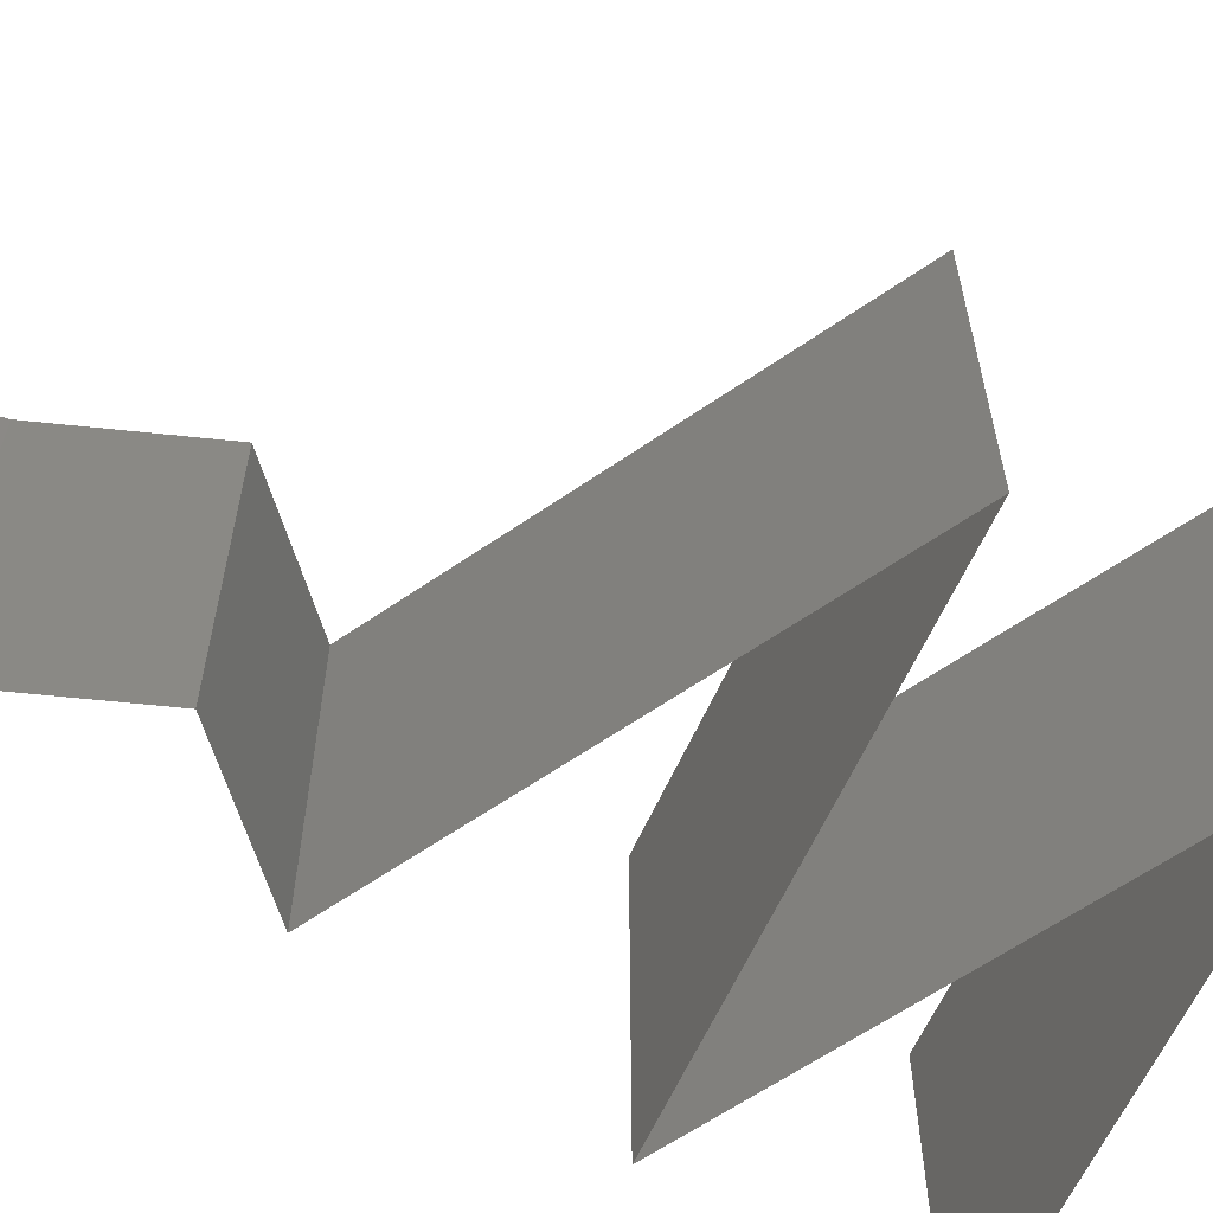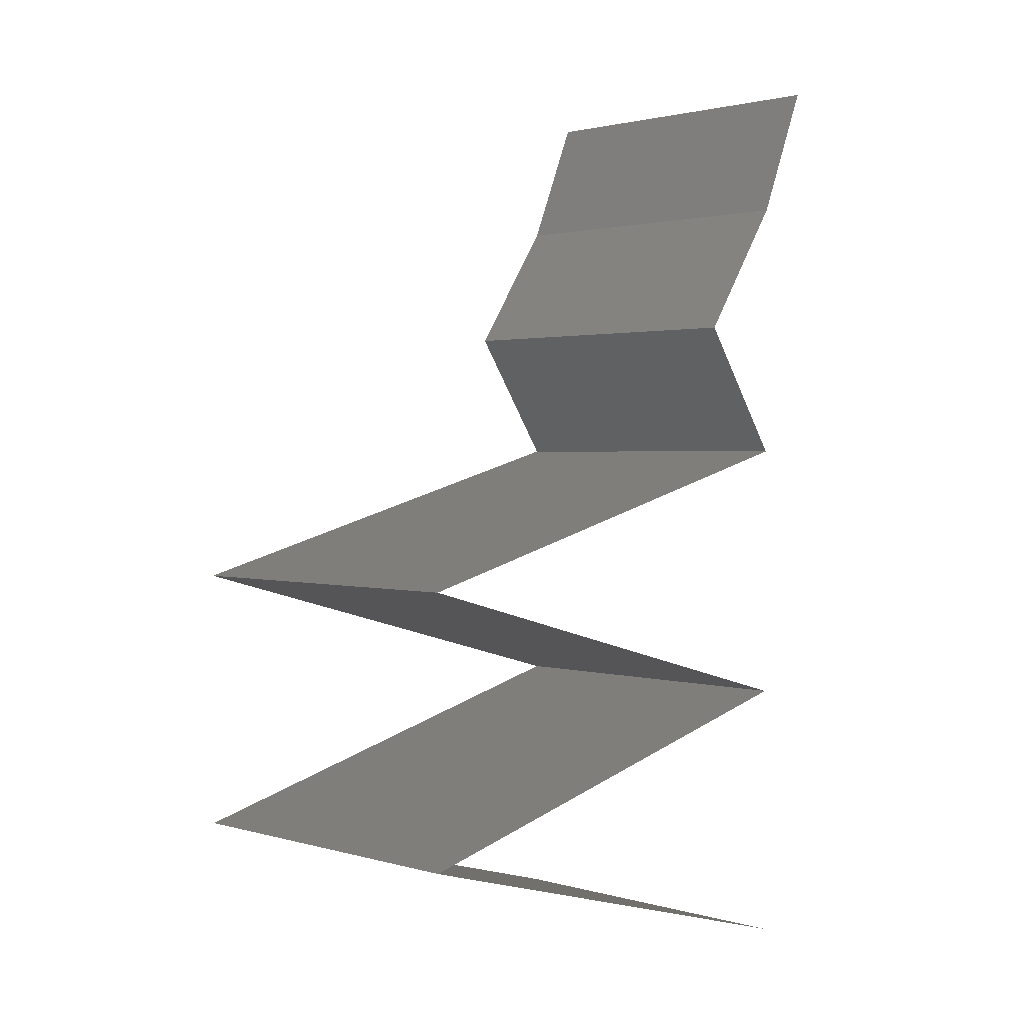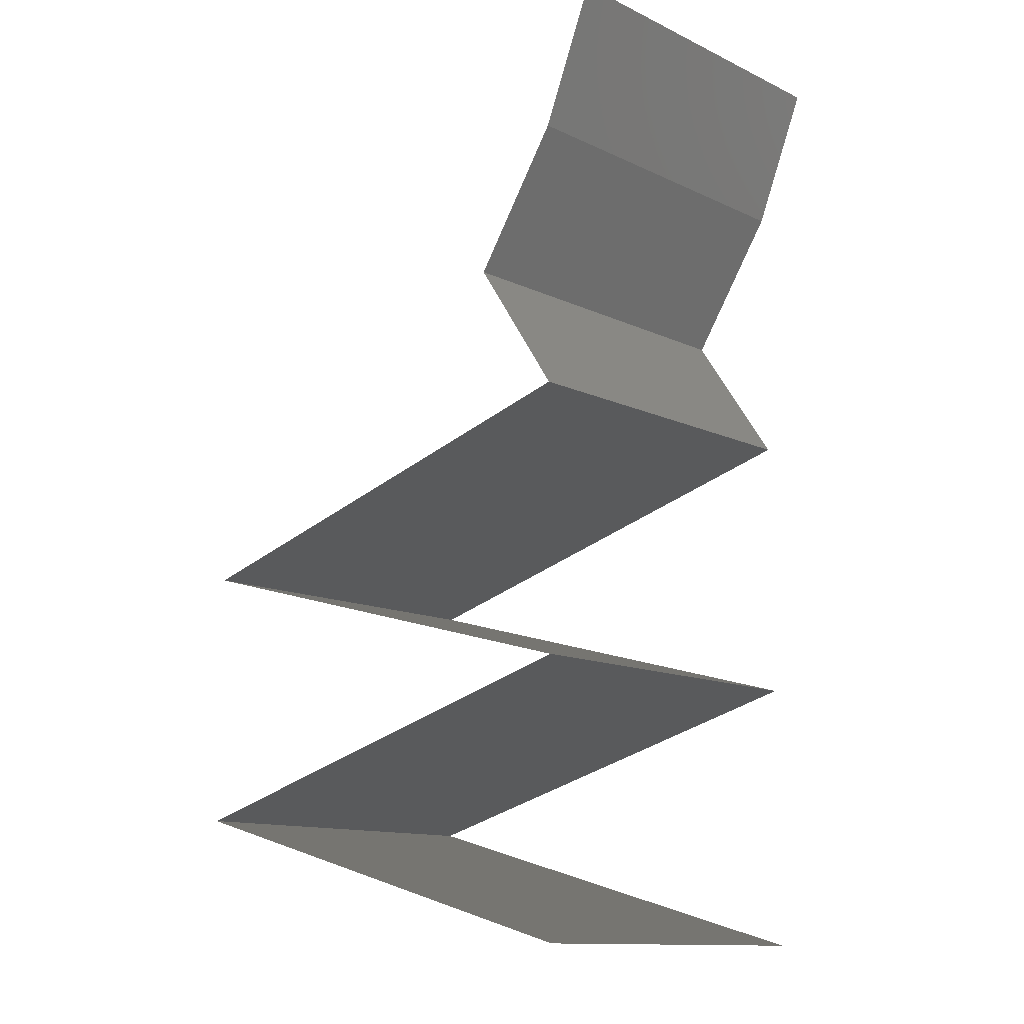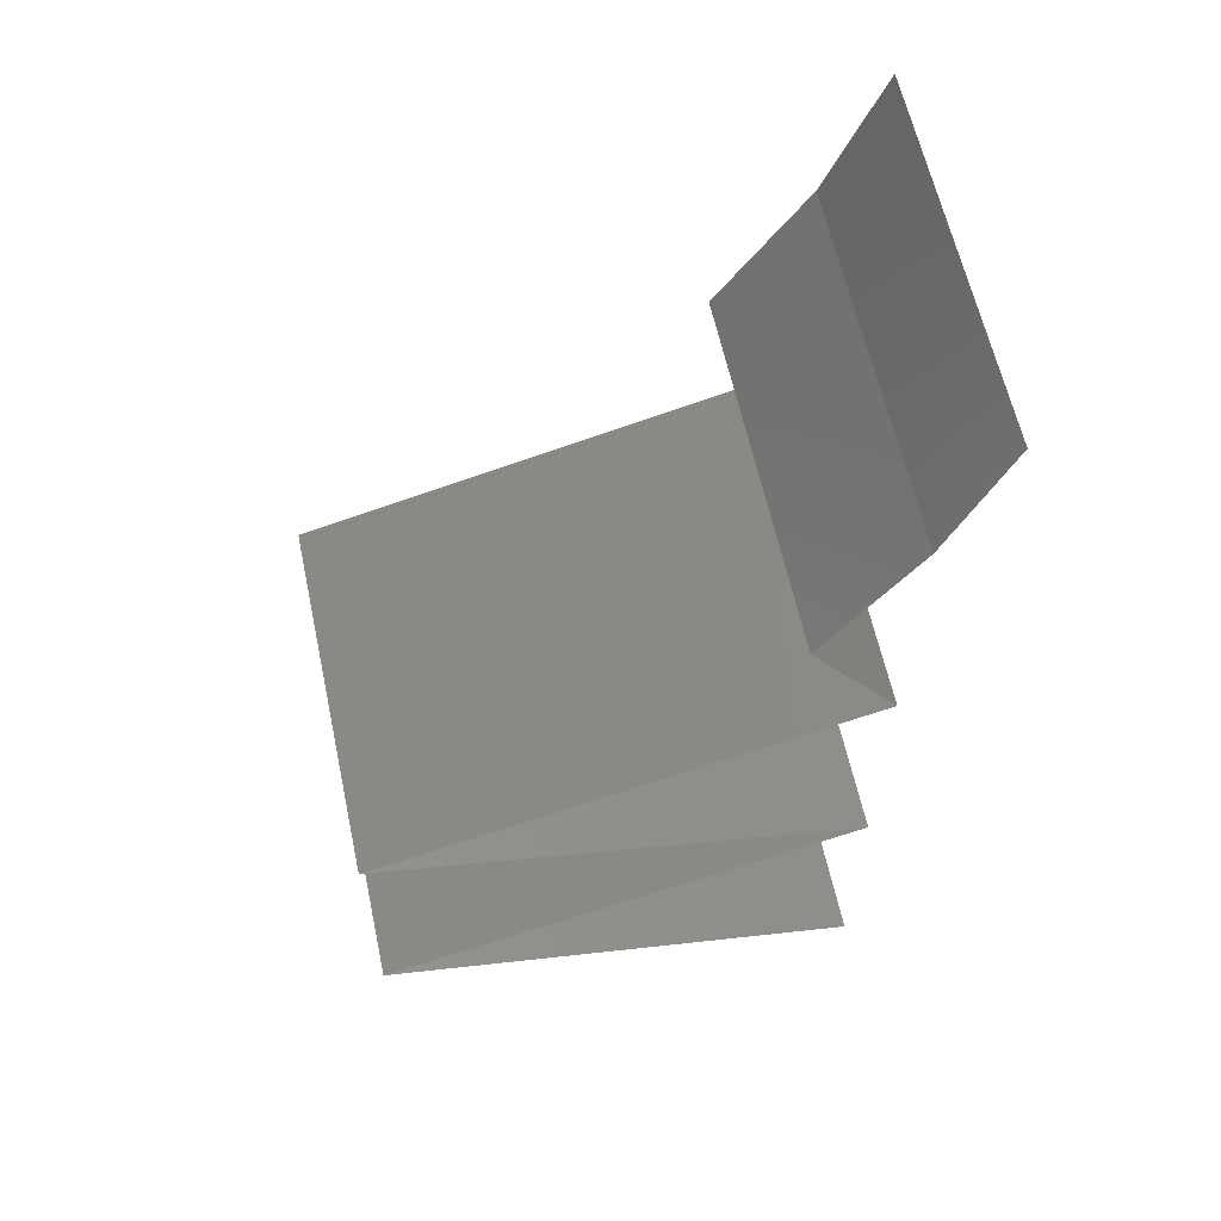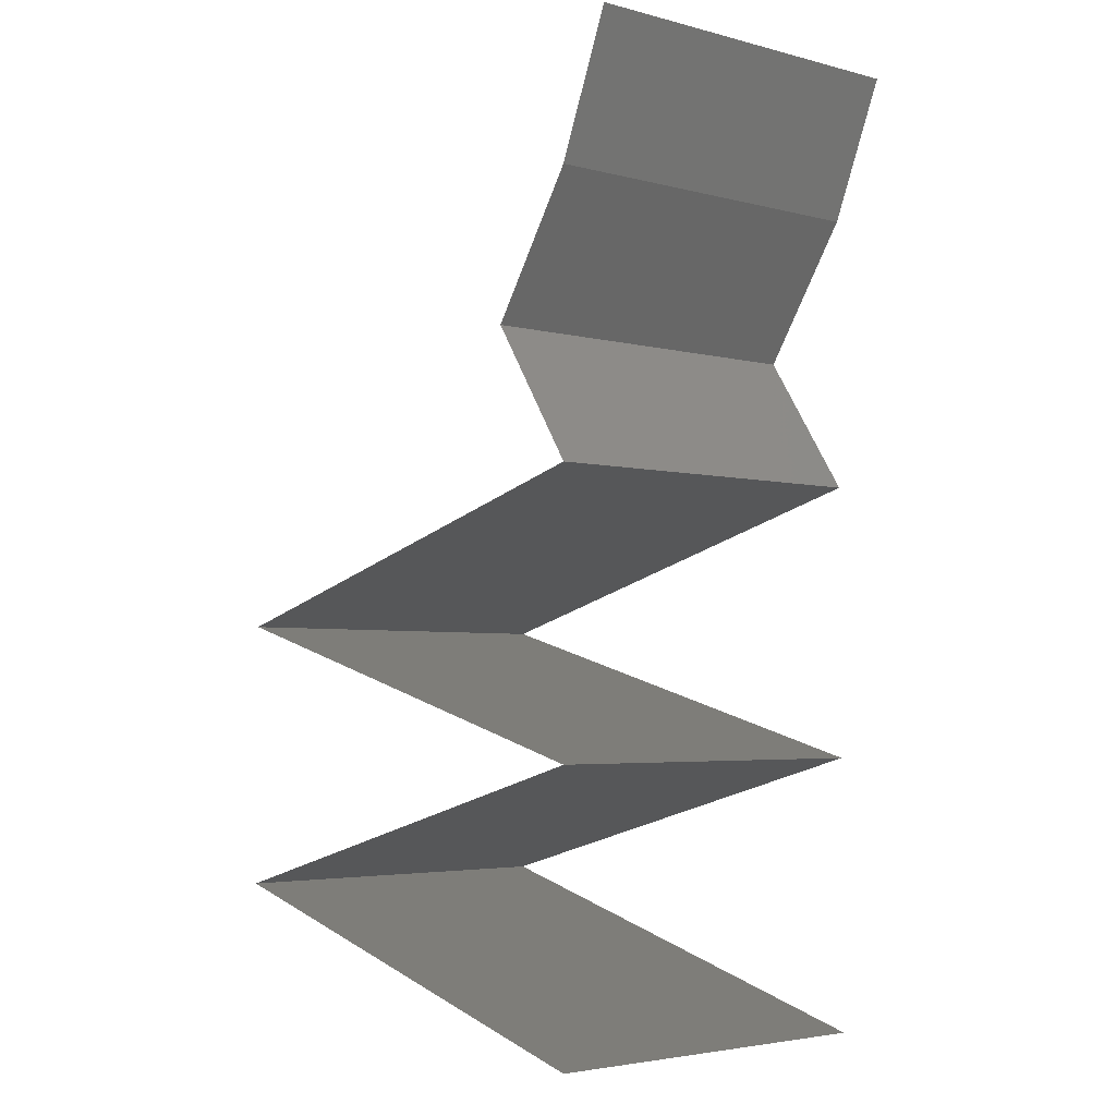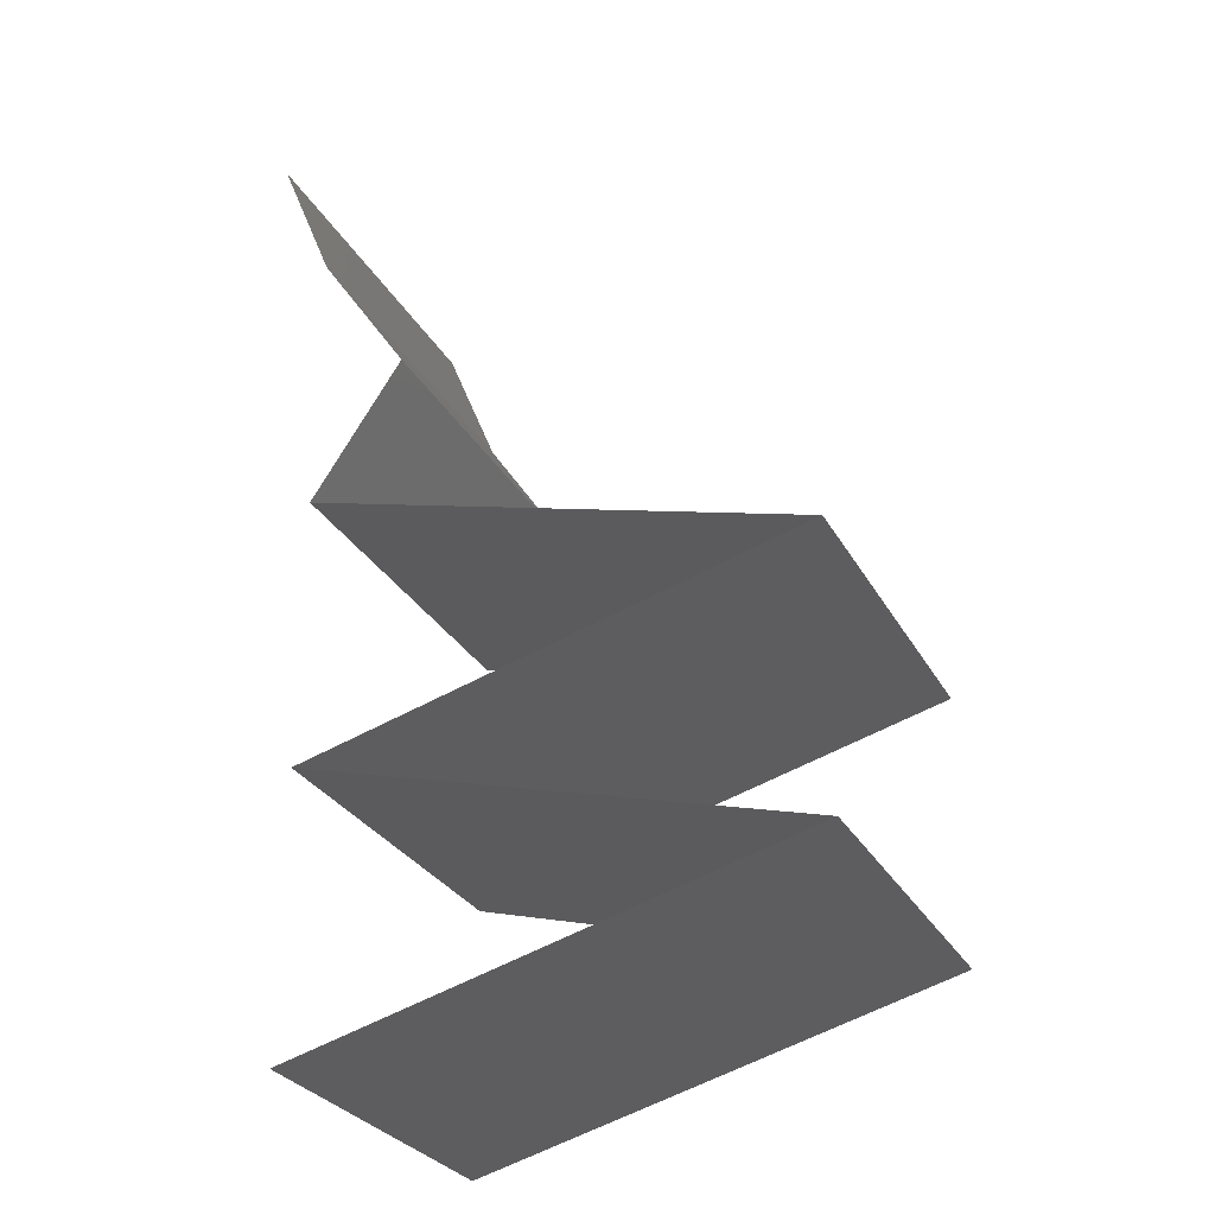
<metadata>
{"format":"stl","ext":"stl","renderer":"f3d","projection":"perspective","resolution":1024,"background":"white","views":[{"elev":-62.3,"azim":-129.6,"up":"+Z"},{"elev":1.7,"azim":-43.9,"up":"+Y"},{"elev":-12.7,"azim":42.9,"up":"+Y"},{"elev":61.5,"azim":-12.2,"up":"+Y"},{"elev":-3.8,"azim":49.2,"up":"+Y"},{"elev":-29.0,"azim":-156.1,"up":"+Y"}]}
</metadata>
<code>
# stl→obj: 70 verts, 104 faces
v 0.036 0.05162 0
v 0.036 0.05162 0.01
v 0.0375 0.05531 0.005
v 0.039 0.059 0.02
v 0.039 0.059 0.01
v 0.0375 0.05531 0.015
v 0.036 0.05162 0.02
v 0.039 0.059 0
v 0.03356 0.04794 0.015
v 0.03112 0.04425 0
v 0.03112 0.04425 0.01
v 0.03356 0.04794 0.005
v 0.03112 0.04425 0.02
v 0.03356 0.04056 0.015
v 0.036 0.03687 0
v 0.036 0.03687 0.01
v 0.03356 0.04056 0.005
v 0.036 0.03687 0.02
v 0.018 0.03196 0.02
v 0.027 0.03442 0.02
v 0.0225 0.03319 0.01193
v 0.02953 0.03511 0.0131
v 0.009 0.0295 0.01
v 0.009 0.0295 0.02
v 0.01547 0.03127 0.0131
v 0.0225 0.03319 0.004832
v 0.01503 0.03115 0.006254
v 0.02997 0.03523 0.006254
v 0.009 0.0295 0
v 0.027 0.03442 0
v 0.018 0.03196 0
v 0.027 0.02458 0.02
v 0.018 0.02704 0.02
v 0.0225 0.02581 0.01193
v 0.01547 0.02773 0.0131
v 0.036 0.02212 0.01
v 0.036 0.02212 0.02
v 0.02953 0.02389 0.0131
v 0.0225 0.02581 0.004832
v 0.02997 0.02377 0.006254
v 0.01503 0.02785 0.006254
v 0.036 0.02212 0
v 0.018 0.02704 0
v 0.027 0.02458 0
v 0.018 0.01721 0.02
v 0.027 0.01967 0.02
v 0.0225 0.01844 0.01193
v 0.02953 0.02036 0.0131
v 0.009 0.01475 0.01
v 0.009 0.01475 0.02
v 0.01547 0.01652 0.0131
v 0.0225 0.01844 0.004832
v 0.01503 0.0164 0.006254
v 0.02997 0.02048 0.006254
v 0.009 0.01475 0
v 0.027 0.01967 0
v 0.018 0.01721 0
v 0.018 0.01229 0
v 0.027 0.009833 0
v 0.0225 0.01106 0.008075
v 0.036 0.007375 0
v 0.036 0.007375 0.01
v 0.02953 0.009141 0.006902
v 0.01547 0.01298 0.006902
v 0.0225 0.01106 0.01517
v 0.01503 0.0131 0.01375
v 0.02997 0.009021 0.01375
v 0.036 0.007375 0.02
v 0.018 0.01229 0.02
v 0.027 0.009833 0.02
f 1 2 3
f 4 5 6
f 2 7 6
f 5 8 3
f 8 1 3
f 5 2 6
f 7 4 6
f 2 5 3
f 7 2 9
f 10 11 12
f 2 1 12
f 11 13 9
f 2 11 9
f 11 2 12
f 1 10 12
f 13 7 9
f 13 11 14
f 15 16 17
f 11 10 17
f 16 18 14
f 16 11 17
f 11 16 14
f 18 13 14
f 10 15 17
f 19 20 21
f 18 16 22
f 23 24 25
f 20 18 22
f 24 19 25
f 21 26 27
f 26 21 28
f 29 23 27
f 16 15 28
f 25 21 27
f 21 22 28
f 15 30 28
f 31 29 27
f 21 20 22
f 19 21 25
f 30 31 26
f 26 31 27
f 30 26 28
f 23 25 27
f 22 16 28
f 32 33 34
f 24 23 35
f 36 37 38
f 37 32 38
f 33 24 35
f 34 39 40
f 39 34 41
f 42 36 40
f 23 29 41
f 38 34 40
f 34 35 41
f 29 43 41
f 44 42 40
f 32 34 38
f 34 33 35
f 43 44 39
f 39 44 40
f 43 39 41
f 36 38 40
f 35 23 41
f 45 46 47
f 37 36 48
f 49 50 51
f 46 37 48
f 50 45 51
f 47 52 53
f 52 47 54
f 55 49 53
f 36 42 54
f 51 47 53
f 47 48 54
f 42 56 54
f 57 55 53
f 47 46 48
f 45 47 51
f 56 57 52
f 52 57 53
f 56 52 54
f 49 51 53
f 48 36 54
f 58 59 60
f 61 62 63
f 49 55 64
f 55 58 64
f 59 61 63
f 60 65 66
f 65 60 67
f 50 49 66
f 62 68 67
f 64 60 66
f 60 63 67
f 69 50 66
f 68 70 67
f 60 59 63
f 58 60 64
f 70 69 65
f 65 69 66
f 70 65 67
f 49 64 66
f 63 62 67

</code>
